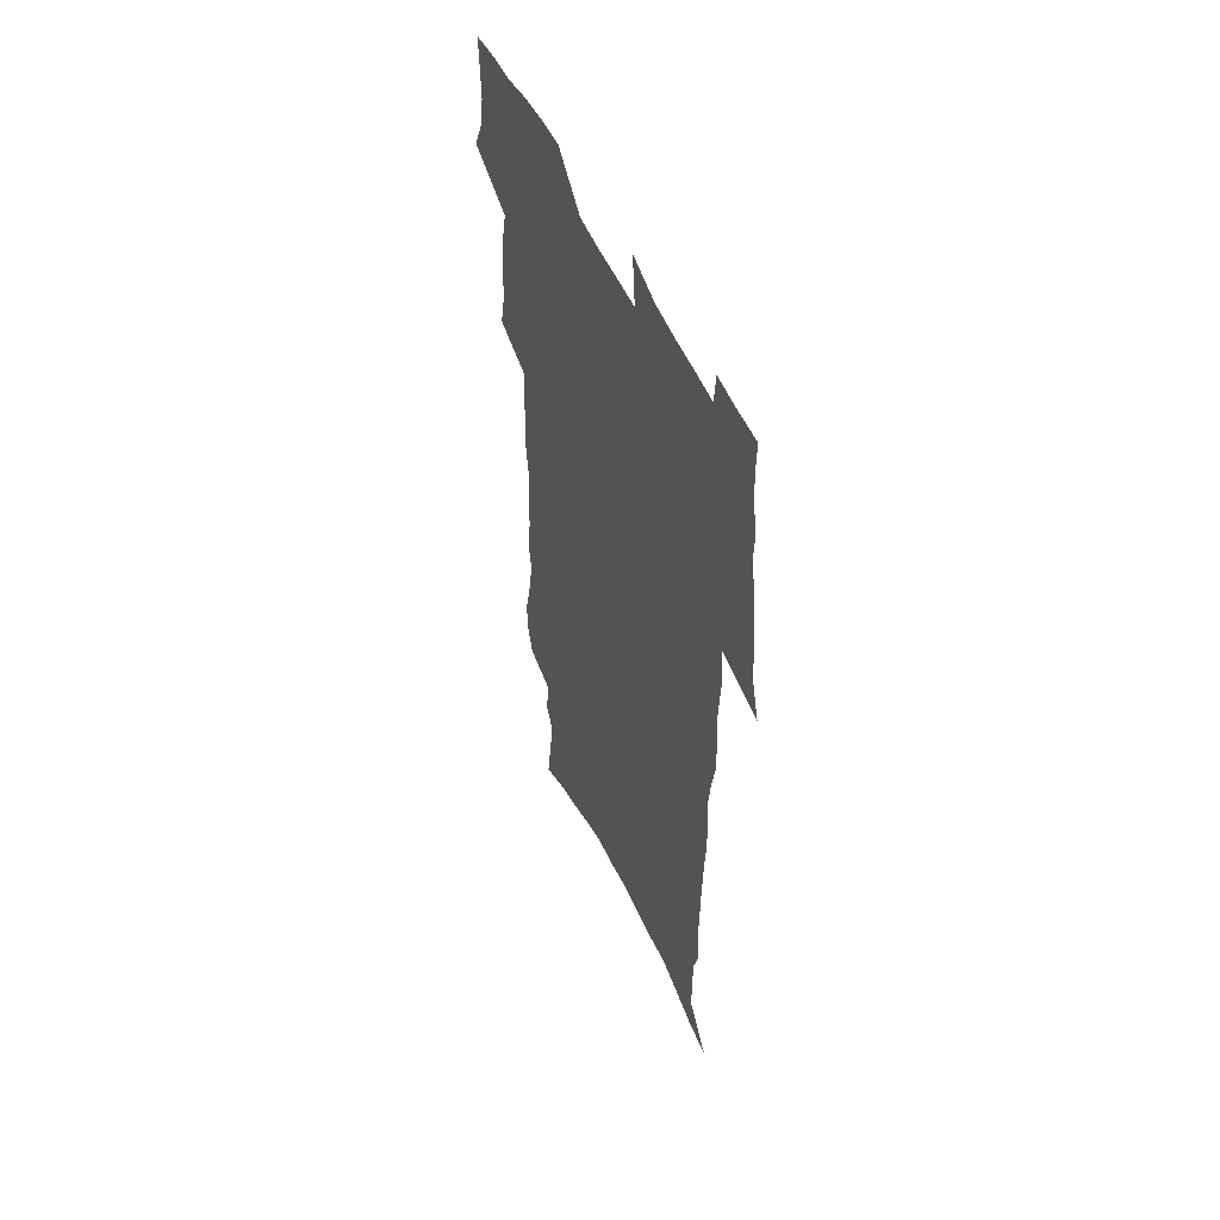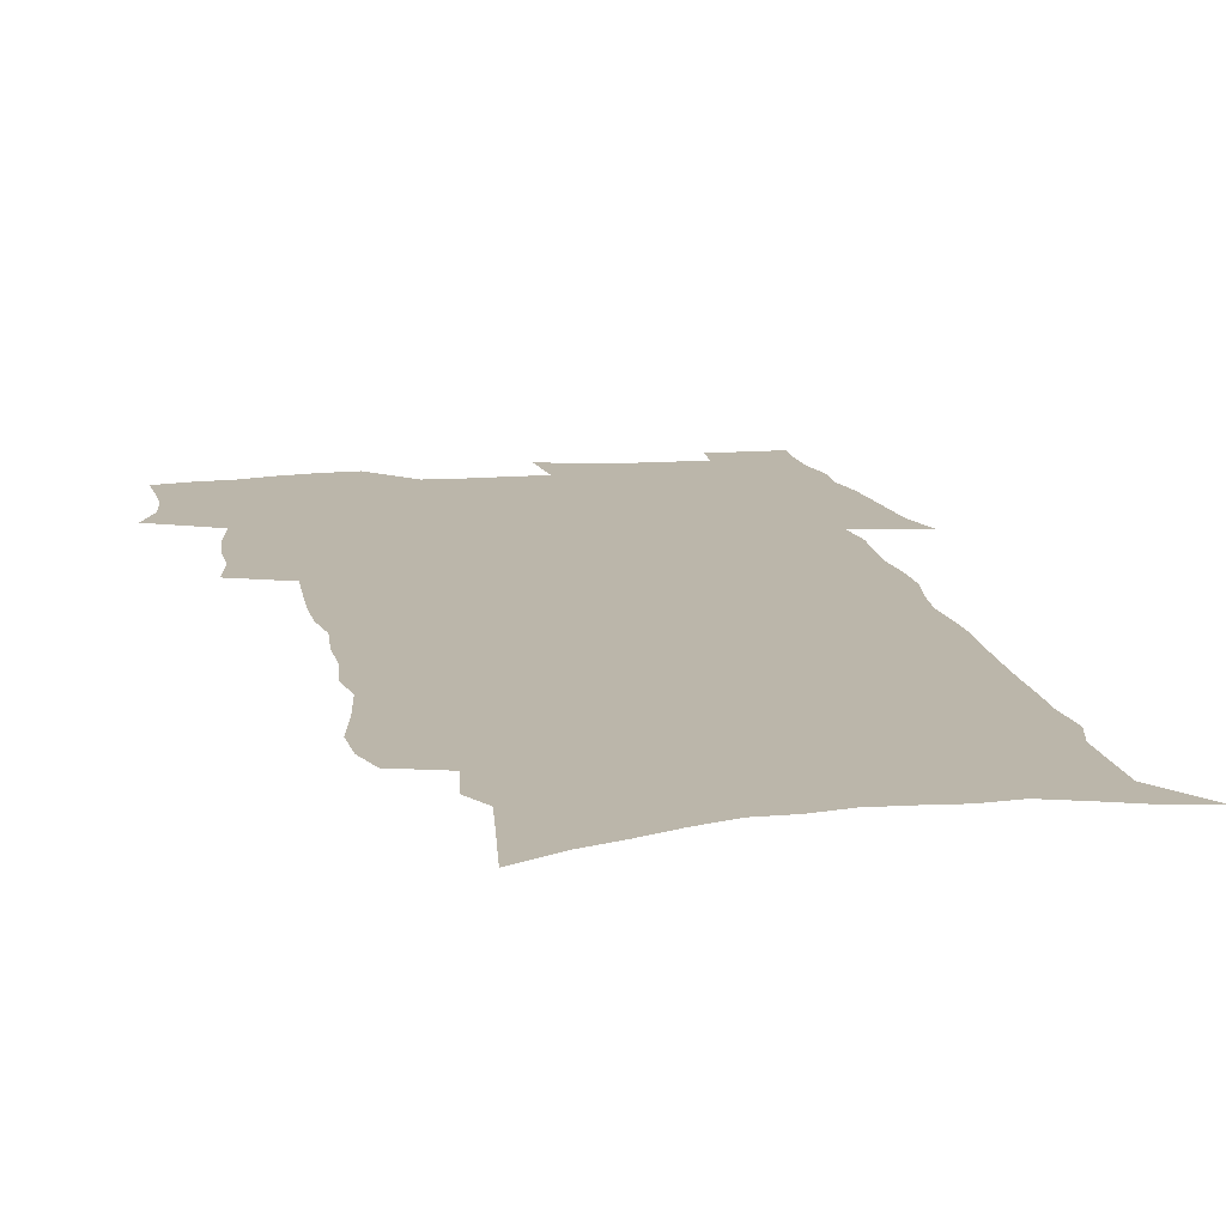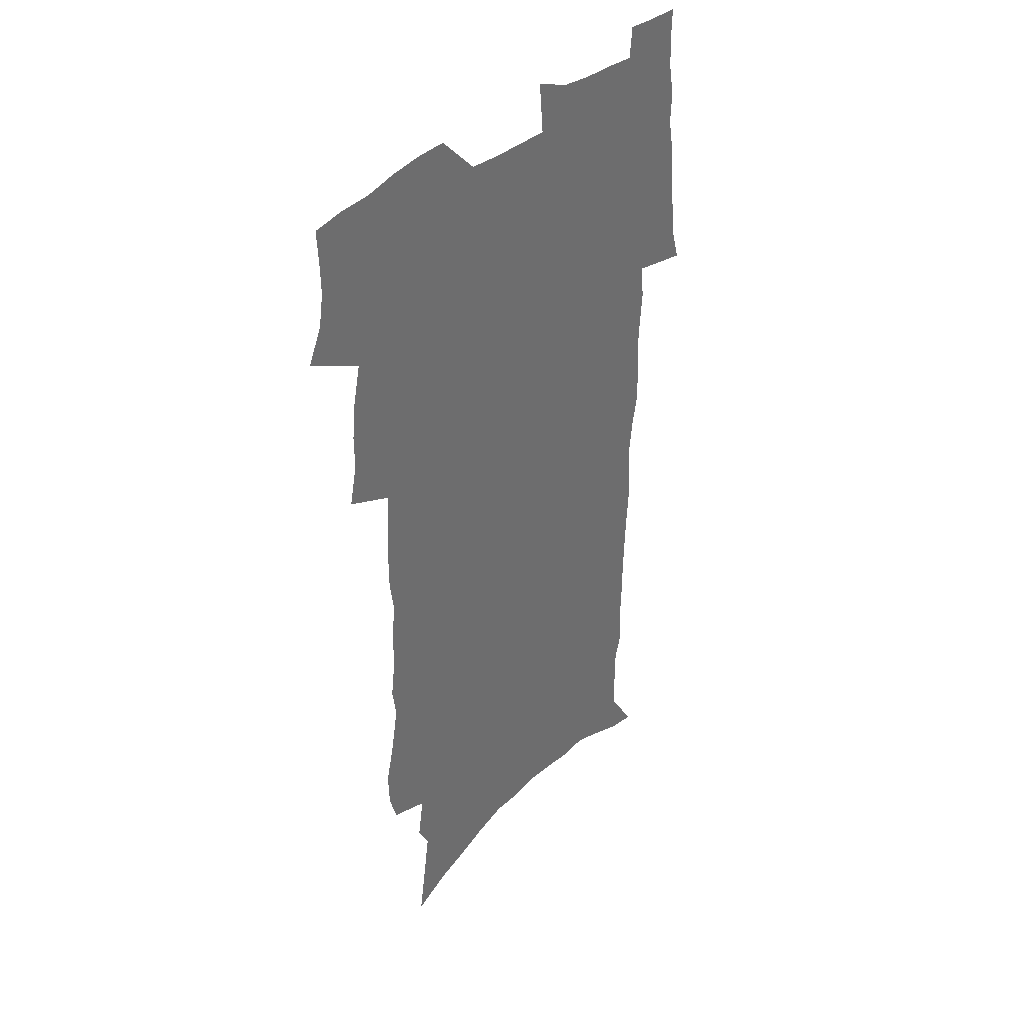
<metadata>
{"format":"obj","ext":"obj","renderer":"f3d","projection":"perspective","resolution":1024,"background":"white","views":[{"elev":53.6,"azim":65.4,"up":"+Y"},{"elev":13.9,"azim":-12.0,"up":"+Z"},{"elev":38.5,"azim":-48.9,"up":"+Y"}]}
</metadata>
<code>
v 472.4 520.8 0
v 479.2 535.8 0
v 481.4 550.4 0
v 481.1 564.8 0
v 480.3 579.4 0
v 490.1 439.4 0
v 493.9 457.4 0
v 493.8 472.7 0
v 495.5 489.1 0
v 499.2 506.7 0
v 499.6 521 0
v 497.9 535.7 0
v 498 550.1 0
v 498.6 564.1 0
v 494.6 581.7 0
v 507.8 231.3 0
v 503.7 244.4 0
v 503.1 260.4 0
v 507.7 280.5 0
v 511 299.5 0
v 509 313.8 0
v 511.3 331.8 0
v 511.2 347.8 0
v 512.9 365.5 0
v 510.8 380.1 0
v 510.7 396.1 0
v 511.5 412.9 0
v 512.5 429.8 0
v 511 444.7 0
v 512.6 461.1 0
v 510.6 475.3 0
v 513.1 491.8 0
v 514.4 507.1 0
v 514.7 521.5 0
v 512.3 536.4 0
v 514.8 550.7 0
v 512.6 565.9 0
v 509.6 582.5 0
v 522.5 149.2 0
v 525.6 170.4 0
v 529.2 194.4 0
v 523.4 205.7 0
v 526.3 224.9 0
v 527.8 243.2 0
v 530.8 262.4 0
v 531.3 278.6 0
v 530.7 293.8 0
v 531.4 310.2 0
v 530.5 325.1 0
v 530.7 341 0
v 530.4 356.4 0
v 531 372.6 0
v 530.5 387.9 0
v 529.7 402.8 0
v 529.1 417.9 0
v 530.4 434.3 0
v 529.4 448.8 0
v 530.2 464.3 0
v 529 478.6 0
v 531 494.2 0
v 529.7 508.3 0
v 529.5 522.7 0
v 530 537 0
v 529.2 551.5 0
v 527 567.6 0
v 523.8 585.7 0
v 540.9 158.7 0
v 538.5 171.4 0
v 544.8 202 0
v 543.7 217.4 0
v 544 234.1 0
v 546.8 253.4 0
v 547.4 269.7 0
v 547.6 285.5 0
v 548.2 301.7 0
v 547.2 316 0
v 546.6 330.9 0
v 549 349.3 0
v 547.6 362.6 0
v 547.3 377.7 0
v 547.1 392.8 0
v 546.1 407.2 0
v 545.8 422 0
v 544.9 436.3 0
v 545.5 451.6 0
v 545.8 466.5 0
v 545.8 481 0
v 545.9 495.2 0
v 545.6 509.2 0
v 546.1 523.2 0
v 545.5 537.1 0
v 545 550.8 0
v 541.5 568.9 0
v 538.2 587.6 0
v 554.9 163.5 0
v 557.3 185.7 0
v 559.7 207.8 0
v 561 226.4 0
v 562.5 244.5 0
v 562.7 260.1 0
v 562.3 274.8 0
v 562.6 290.6 0
v 562.2 305.4 0
v 561.8 320.2 0
v 561.8 335.6 0
v 561.6 350 0
v 562.2 366.3 0
v 562.1 381.1 0
v 561.3 395.3 0
v 562.1 411.2 0
v 561.3 425 0
v 561 439.4 0
v 560.7 453.8 0
v 561.1 468.4 0
v 561.2 482.5 0
v 560.9 496.2 0
v 560.7 510 0
v 560.4 523.7 0
v 560.1 537.4 0
v 559 551.6 0
v 556.5 568.5 0
v 553.1 587.9 0
v 570 169.5 0
v 572.1 190.6 0
v 574.9 214.8 0
v 575.5 231.6 0
v 575.8 247.3 0
v 576.2 263.1 0
v 576.4 278.8 0
v 575.9 293.1 0
v 575.6 307.9 0
v 575.9 323.6 0
v 576.1 338.9 0
v 576.3 353.8 0
v 576.9 370.1 0
v 576.3 383.8 0
v 575.1 397.2 0
v 575.6 412.4 0
v 575 426 0
v 575.7 441.8 0
v 575.3 455.4 0
v 575.1 469.3 0
v 575 483.1 0
v 574.8 496.8 0
v 574.9 510.6 0
v 574.8 524.1 0
v 574.6 537.6 0
v 573.2 552.5 0
v 570.9 569.5 0
v 584.7 174 0
v 585.1 188.4 0
v 587.6 215 0
v 588.8 234.5 0
v 589.2 250.6 0
v 588.9 263.9 0
v 589.3 280.7 0
v 589.1 294.9 0
v 589.1 310.2 0
v 589.5 326.3 0
v 589.4 340.4 0
v 589.1 353.2 0
v 589.9 371.5 0
v 590.1 386.3 0
v 589.3 399.5 0
v 589.1 413.4 0
v 588.2 426.4 0
v 589.1 442.4 0
v 589.1 456.3 0
v 589 470.1 0
v 589 483.8 0
v 589 497.5 0
v 589.1 511.1 0
v 588.6 524.6 0
v 588.3 538 0
v 587.5 552.5 0
v 586.2 568.3 0
v 598.2 173.8 0
v 599.5 194.8 0
v 600.6 216.1 0
v 601.4 235.6 0
v 601.7 251.2 0
v 601.5 264.5 0
v 602.1 281.8 0
v 602.1 296.1 0
v 602.2 311.9 0
v 602.3 326.1 0
v 602.4 340.5 0
v 602.7 356 0
v 602.7 370.7 0
v 602.8 387.1 0
v 602.8 400.5 0
v 602.6 414.5 0
v 602.4 428.4 0
v 602.5 442.5 0
v 602.7 457.2 0
v 602.8 470.9 0
v 602.6 484.2 0
v 602.7 498.1 0
v 602.8 511.5 0
v 602.5 524.9 0
v 602 538.8 0
v 601.7 552.8 0
v 600.8 568.1 0
v 612.2 176.1 0
v 613.1 197.9 0
v 613.5 215.3 0
v 614 234.9 0
v 614.2 251.8 0
v 614.5 266.5 0
v 615 280.9 0
v 615 297.3 0
v 615 312.1 0
v 615 327.4 0
v 615.3 339.6 0
v 615.9 357.8 0
v 615.8 371.9 0
v 616 385.8 0
v 615.9 400.8 0
v 615.9 414.5 0
v 615.9 429.2 0
v 616 442.6 0
v 616 457.6 0
v 616.2 470.9 0
v 616.2 484.4 0
v 616.3 498 0
v 616.2 511.6 0
v 616.2 525 0
v 616.2 538.4 0
v 615.8 552.9 0
v 615.4 567.7 0
v 613.3 590.9 0
v 625.8 175 0
v 626.2 197.7 0
v 626.5 217.1 0
v 626.8 233.6 0
v 627.1 249.6 0
v 627.3 264.8 0
v 628.2 278.8 0
v 627.7 297.6 0
v 627.9 312.3 0
v 628.3 326.4 0
v 628.6 342.8 0
v 628.7 357.8 0
v 628.8 371.9 0
v 629.1 385.8 0
v 629.1 400.5 0
v 629.2 414.6 0
v 629.5 428.3 0
v 629.5 442.8 0
v 629.6 456.8 0
v 629.6 470.7 0
v 629.6 484.3 0
v 630.2 497.7 0
v 629.7 511.7 0
v 630 525.1 0
v 629.9 538.7 0
v 629.9 552.7 0
v 629.9 568.4 0
v 630.9 584.2 0
v 639.5 173.3 0
v 639.7 194.8 0
v 639.4 215.7 0
v 639.5 232.9 0
v 640.4 246.9 0
v 641.5 260.3 0
v 641.2 278.4 0
v 641.2 294.4 0
v 640.9 310.7 0
v 641.8 324.2 0
v 641.5 341.7 0
v 641.8 356.3 0
v 641.9 370.9 0
v 642.4 384.8 0
v 642.9 398.9 0
v 643 413.4 0
v 643 427.9 0
v 643.4 441.8 0
v 643.5 455.9 0
v 643.5 470 0
v 643.9 483.8 0
v 643.9 497.7 0
v 644.3 511.2 0
v 643.7 525.3 0
v 643.8 538.8 0
v 644.1 552.9 0
v 644.6 568.4 0
v 645.7 582.4 0
v 653.2 174.5 0
v 653.5 192.1 0
v 652.8 212.5 0
v 653 229.3 0
v 653.9 244.5 0
v 654 261.1 0
v 655.2 275.2 0
v 654.6 292.3 0
v 655.1 307.2 0
v 654.8 323.7 0
v 655.7 338 0
v 656.1 352.8 0
v 656 368.1 0
v 655.8 383.3 0
v 656.9 397 0
v 657.1 411.7 0
v 657.1 426.3 0
v 657.4 440.6 0
v 657.6 454.9 0
v 658 468.9 0
v 658.2 483 0
v 657.6 497.4 0
v 658.1 511 0
v 658 525 0
v 658.3 538.8 0
v 658.4 552.8 0
v 659.1 567.2 0
v 660.1 581.8 0
v 667.8 169.2 0
v 669 185.1 0
v 668 205.5 0
v 668 223.2 0
v 668.7 239.1 0
v 669 255.5 0
v 669.4 271.1 0
v 669.1 287.8 0
v 669.4 303.3 0
v 669 319.8 0
v 669.7 334.6 0
v 670.3 349.6 0
v 670.3 365 0
v 671.5 379.1 0
v 673.7 392.7 0
v 672.4 408.8 0
v 673.2 423.2 0
v 672.6 438.4 0
v 673.5 452.5 0
v 673.6 467.1 0
v 674 481.5 0
v 673.6 496.1 0
v 672.5 510.6 0
v 673.5 524.5 0
v 672.1 539 0
v 672.5 552.4 0
v 673.1 565.9 0
v 674.3 580.6 0
v 675.6 594.8 0
v 683.4 163 0
v 682.7 183.1 0
v 682.7 200.4 0
v 682.8 217.5 0
v 686.3 230.6 0
v 685.1 248.7 0
v 685.6 264.3 0
v 685.8 280.5 0
v 686.4 296.1 0
v 687 311.6 0
v 688.1 326.7 0
v 687.8 342.8 0
v 687 359.4 0
v 688.6 373.7 0
v 691.2 387.6 0
v 691.3 403.1 0
v 690 419.4 0
v 690.9 434.2 0
v 692.1 448.7 0
v 690.5 464.6 0
v 691.8 479.1 0
v 692.8 493.5 0
v 690.1 509 0
v 690.2 523.3 0
v 688.2 538.1 0
v 687.4 552 0
v 687 565.6 0
v 688.5 579.4 0
v 689.8 593.6 0
v 697.6 160.3 0
v 718.6 459.1 0
v 713.8 475.9 0
v 712.5 491.1 0
v 711.2 506.2 0
v 709.8 521.1 0
v 706.9 536.5 0
v 707.6 550.7 0
v 704.9 565.3 0
v 704.2 579.3 0
v 704.7 593.3 0
f 10 11 1
f 1 11 2
f 11 12 2
f 2 12 3
f 12 13 3
f 3 13 4
f 13 14 4
f 4 14 5
f 14 15 5
f 28 29 6
f 6 29 7
f 29 30 7
f 7 30 8
f 30 31 8
f 8 31 9
f 31 32 9
f 9 32 10
f 32 33 10
f 10 33 11
f 33 34 11
f 11 34 12
f 34 35 12
f 12 35 13
f 35 36 13
f 13 36 14
f 36 37 14
f 14 37 15
f 37 38 15
f 43 44 16
f 16 44 17
f 44 45 17
f 17 45 18
f 45 46 18
f 18 46 19
f 46 47 19
f 19 47 20
f 47 48 20
f 20 48 21
f 48 49 21
f 21 49 22
f 49 50 22
f 22 50 23
f 50 51 23
f 23 51 24
f 51 52 24
f 24 52 25
f 52 53 25
f 25 53 26
f 53 54 26
f 26 54 27
f 54 55 27
f 27 55 28
f 55 56 28
f 28 56 29
f 56 57 29
f 29 57 30
f 57 58 30
f 30 58 31
f 58 59 31
f 31 59 32
f 59 60 32
f 32 60 33
f 60 61 33
f 33 61 34
f 61 62 34
f 34 62 35
f 62 63 35
f 35 63 36
f 63 64 36
f 36 64 37
f 64 65 37
f 37 65 38
f 65 66 38
f 39 67 40
f 67 68 40
f 40 68 41
f 68 69 41
f 41 69 42
f 69 70 42
f 42 70 43
f 70 71 43
f 43 71 44
f 71 72 44
f 44 72 45
f 72 73 45
f 45 73 46
f 73 74 46
f 46 74 47
f 74 75 47
f 47 75 48
f 75 76 48
f 48 76 49
f 76 77 49
f 49 77 50
f 77 78 50
f 50 78 51
f 78 79 51
f 51 79 52
f 79 80 52
f 52 80 53
f 80 81 53
f 53 81 54
f 81 82 54
f 54 82 55
f 82 83 55
f 55 83 56
f 83 84 56
f 56 84 57
f 84 85 57
f 57 85 58
f 85 86 58
f 58 86 59
f 86 87 59
f 59 87 60
f 87 88 60
f 60 88 61
f 88 89 61
f 61 89 62
f 89 90 62
f 62 90 63
f 90 91 63
f 63 91 64
f 91 92 64
f 64 92 65
f 92 93 65
f 65 93 66
f 93 94 66
f 67 95 68
f 95 96 68
f 68 96 69
f 96 97 69
f 69 97 70
f 97 98 70
f 70 98 71
f 98 99 71
f 71 99 72
f 99 100 72
f 72 100 73
f 100 101 73
f 73 101 74
f 101 102 74
f 74 102 75
f 102 103 75
f 75 103 76
f 103 104 76
f 76 104 77
f 104 105 77
f 77 105 78
f 105 106 78
f 78 106 79
f 106 107 79
f 79 107 80
f 107 108 80
f 80 108 81
f 108 109 81
f 81 109 82
f 109 110 82
f 82 110 83
f 110 111 83
f 83 111 84
f 111 112 84
f 84 112 85
f 112 113 85
f 85 113 86
f 113 114 86
f 86 114 87
f 114 115 87
f 87 115 88
f 115 116 88
f 88 116 89
f 116 117 89
f 89 117 90
f 117 118 90
f 90 118 91
f 118 119 91
f 91 119 92
f 119 120 92
f 92 120 93
f 120 121 93
f 93 121 94
f 121 122 94
f 95 123 96
f 123 124 96
f 96 124 97
f 124 125 97
f 97 125 98
f 125 126 98
f 98 126 99
f 126 127 99
f 99 127 100
f 127 128 100
f 100 128 101
f 128 129 101
f 101 129 102
f 129 130 102
f 102 130 103
f 130 131 103
f 103 131 104
f 131 132 104
f 104 132 105
f 132 133 105
f 105 133 106
f 133 134 106
f 106 134 107
f 134 135 107
f 107 135 108
f 135 136 108
f 108 136 109
f 136 137 109
f 109 137 110
f 137 138 110
f 110 138 111
f 138 139 111
f 111 139 112
f 139 140 112
f 112 140 113
f 140 141 113
f 113 141 114
f 141 142 114
f 114 142 115
f 142 143 115
f 115 143 116
f 143 144 116
f 116 144 117
f 144 145 117
f 117 145 118
f 145 146 118
f 118 146 119
f 146 147 119
f 119 147 120
f 147 148 120
f 120 148 121
f 148 149 121
f 121 149 122
f 123 150 124
f 150 151 124
f 124 151 125
f 151 152 125
f 125 152 126
f 152 153 126
f 126 153 127
f 153 154 127
f 127 154 128
f 154 155 128
f 128 155 129
f 155 156 129
f 129 156 130
f 156 157 130
f 130 157 131
f 157 158 131
f 131 158 132
f 158 159 132
f 132 159 133
f 159 160 133
f 133 160 134
f 160 161 134
f 134 161 135
f 161 162 135
f 135 162 136
f 162 163 136
f 136 163 137
f 163 164 137
f 137 164 138
f 164 165 138
f 138 165 139
f 165 166 139
f 139 166 140
f 166 167 140
f 140 167 141
f 167 168 141
f 141 168 142
f 168 169 142
f 142 169 143
f 169 170 143
f 143 170 144
f 170 171 144
f 144 171 145
f 171 172 145
f 145 172 146
f 172 173 146
f 146 173 147
f 173 174 147
f 147 174 148
f 174 175 148
f 148 175 149
f 175 176 149
f 150 177 151
f 177 178 151
f 151 178 152
f 178 179 152
f 152 179 153
f 179 180 153
f 153 180 154
f 180 181 154
f 154 181 155
f 181 182 155
f 155 182 156
f 182 183 156
f 156 183 157
f 183 184 157
f 157 184 158
f 184 185 158
f 158 185 159
f 185 186 159
f 159 186 160
f 186 187 160
f 160 187 161
f 187 188 161
f 161 188 162
f 188 189 162
f 162 189 163
f 189 190 163
f 163 190 164
f 190 191 164
f 164 191 165
f 191 192 165
f 165 192 166
f 192 193 166
f 166 193 167
f 193 194 167
f 167 194 168
f 194 195 168
f 168 195 169
f 195 196 169
f 169 196 170
f 196 197 170
f 170 197 171
f 197 198 171
f 171 198 172
f 198 199 172
f 172 199 173
f 199 200 173
f 173 200 174
f 200 201 174
f 174 201 175
f 201 202 175
f 175 202 176
f 202 203 176
f 177 204 178
f 204 205 178
f 178 205 179
f 205 206 179
f 179 206 180
f 206 207 180
f 180 207 181
f 207 208 181
f 181 208 182
f 208 209 182
f 182 209 183
f 209 210 183
f 183 210 184
f 210 211 184
f 184 211 185
f 211 212 185
f 185 212 186
f 212 213 186
f 186 213 187
f 213 214 187
f 187 214 188
f 214 215 188
f 188 215 189
f 215 216 189
f 189 216 190
f 216 217 190
f 190 217 191
f 217 218 191
f 191 218 192
f 218 219 192
f 192 219 193
f 219 220 193
f 193 220 194
f 220 221 194
f 194 221 195
f 221 222 195
f 195 222 196
f 222 223 196
f 196 223 197
f 223 224 197
f 197 224 198
f 224 225 198
f 198 225 199
f 225 226 199
f 199 226 200
f 226 227 200
f 200 227 201
f 227 228 201
f 201 228 202
f 228 229 202
f 202 229 203
f 229 230 203
f 204 232 205
f 232 233 205
f 205 233 206
f 233 234 206
f 206 234 207
f 234 235 207
f 207 235 208
f 235 236 208
f 208 236 209
f 236 237 209
f 209 237 210
f 237 238 210
f 210 238 211
f 238 239 211
f 211 239 212
f 239 240 212
f 212 240 213
f 240 241 213
f 213 241 214
f 241 242 214
f 214 242 215
f 242 243 215
f 215 243 216
f 243 244 216
f 216 244 217
f 244 245 217
f 217 245 218
f 245 246 218
f 218 246 219
f 246 247 219
f 219 247 220
f 247 248 220
f 220 248 221
f 248 249 221
f 221 249 222
f 249 250 222
f 222 250 223
f 250 251 223
f 223 251 224
f 251 252 224
f 224 252 225
f 252 253 225
f 225 253 226
f 253 254 226
f 226 254 227
f 254 255 227
f 227 255 228
f 255 256 228
f 228 256 229
f 256 257 229
f 229 257 230
f 257 258 230
f 230 258 231
f 258 259 231
f 232 260 233
f 260 261 233
f 233 261 234
f 261 262 234
f 234 262 235
f 262 263 235
f 235 263 236
f 263 264 236
f 236 264 237
f 264 265 237
f 237 265 238
f 265 266 238
f 238 266 239
f 266 267 239
f 239 267 240
f 267 268 240
f 240 268 241
f 268 269 241
f 241 269 242
f 269 270 242
f 242 270 243
f 270 271 243
f 243 271 244
f 271 272 244
f 244 272 245
f 272 273 245
f 245 273 246
f 273 274 246
f 246 274 247
f 274 275 247
f 247 275 248
f 275 276 248
f 248 276 249
f 276 277 249
f 249 277 250
f 277 278 250
f 250 278 251
f 278 279 251
f 251 279 252
f 279 280 252
f 252 280 253
f 280 281 253
f 253 281 254
f 281 282 254
f 254 282 255
f 282 283 255
f 255 283 256
f 283 284 256
f 256 284 257
f 284 285 257
f 257 285 258
f 285 286 258
f 258 286 259
f 286 287 259
f 260 288 261
f 288 289 261
f 261 289 262
f 289 290 262
f 262 290 263
f 290 291 263
f 263 291 264
f 291 292 264
f 264 292 265
f 292 293 265
f 265 293 266
f 293 294 266
f 266 294 267
f 294 295 267
f 267 295 268
f 295 296 268
f 268 296 269
f 296 297 269
f 269 297 270
f 297 298 270
f 270 298 271
f 298 299 271
f 271 299 272
f 299 300 272
f 272 300 273
f 300 301 273
f 273 301 274
f 301 302 274
f 274 302 275
f 302 303 275
f 275 303 276
f 303 304 276
f 276 304 277
f 304 305 277
f 277 305 278
f 305 306 278
f 278 306 279
f 306 307 279
f 279 307 280
f 307 308 280
f 280 308 281
f 308 309 281
f 281 309 282
f 309 310 282
f 282 310 283
f 310 311 283
f 283 311 284
f 311 312 284
f 284 312 285
f 312 313 285
f 285 313 286
f 313 314 286
f 286 314 287
f 314 315 287
f 288 316 289
f 316 317 289
f 289 317 290
f 317 318 290
f 290 318 291
f 318 319 291
f 291 319 292
f 319 320 292
f 292 320 293
f 320 321 293
f 293 321 294
f 321 322 294
f 294 322 295
f 322 323 295
f 295 323 296
f 323 324 296
f 296 324 297
f 324 325 297
f 297 325 298
f 325 326 298
f 298 326 299
f 326 327 299
f 299 327 300
f 327 328 300
f 300 328 301
f 328 329 301
f 301 329 302
f 329 330 302
f 302 330 303
f 330 331 303
f 303 331 304
f 331 332 304
f 304 332 305
f 332 333 305
f 305 333 306
f 333 334 306
f 306 334 307
f 334 335 307
f 307 335 308
f 335 336 308
f 308 336 309
f 336 337 309
f 309 337 310
f 337 338 310
f 310 338 311
f 338 339 311
f 311 339 312
f 339 340 312
f 312 340 313
f 340 341 313
f 313 341 314
f 341 342 314
f 314 342 315
f 342 343 315
f 316 345 317
f 345 346 317
f 317 346 318
f 346 347 318
f 318 347 319
f 347 348 319
f 319 348 320
f 348 349 320
f 320 349 321
f 349 350 321
f 321 350 322
f 350 351 322
f 322 351 323
f 351 352 323
f 323 352 324
f 352 353 324
f 324 353 325
f 353 354 325
f 325 354 326
f 354 355 326
f 326 355 327
f 355 356 327
f 327 356 328
f 356 357 328
f 328 357 329
f 357 358 329
f 329 358 330
f 358 359 330
f 330 359 331
f 359 360 331
f 331 360 332
f 360 361 332
f 332 361 333
f 361 362 333
f 333 362 334
f 362 363 334
f 334 363 335
f 363 364 335
f 335 364 336
f 364 365 336
f 336 365 337
f 365 366 337
f 337 366 338
f 366 367 338
f 338 367 339
f 367 368 339
f 339 368 340
f 368 369 340
f 340 369 341
f 369 370 341
f 341 370 342
f 370 371 342
f 342 371 343
f 371 372 343
f 343 372 344
f 372 373 344
f 345 374 346
f 364 375 365
f 375 376 365
f 365 376 366
f 376 377 366
f 366 377 367
f 377 378 367
f 367 378 368
f 378 379 368
f 368 379 369
f 379 380 369
f 369 380 370
f 380 381 370
f 370 381 371
f 381 382 371
f 371 382 372
f 382 383 372
f 372 383 373
f 383 384 373

</code>
